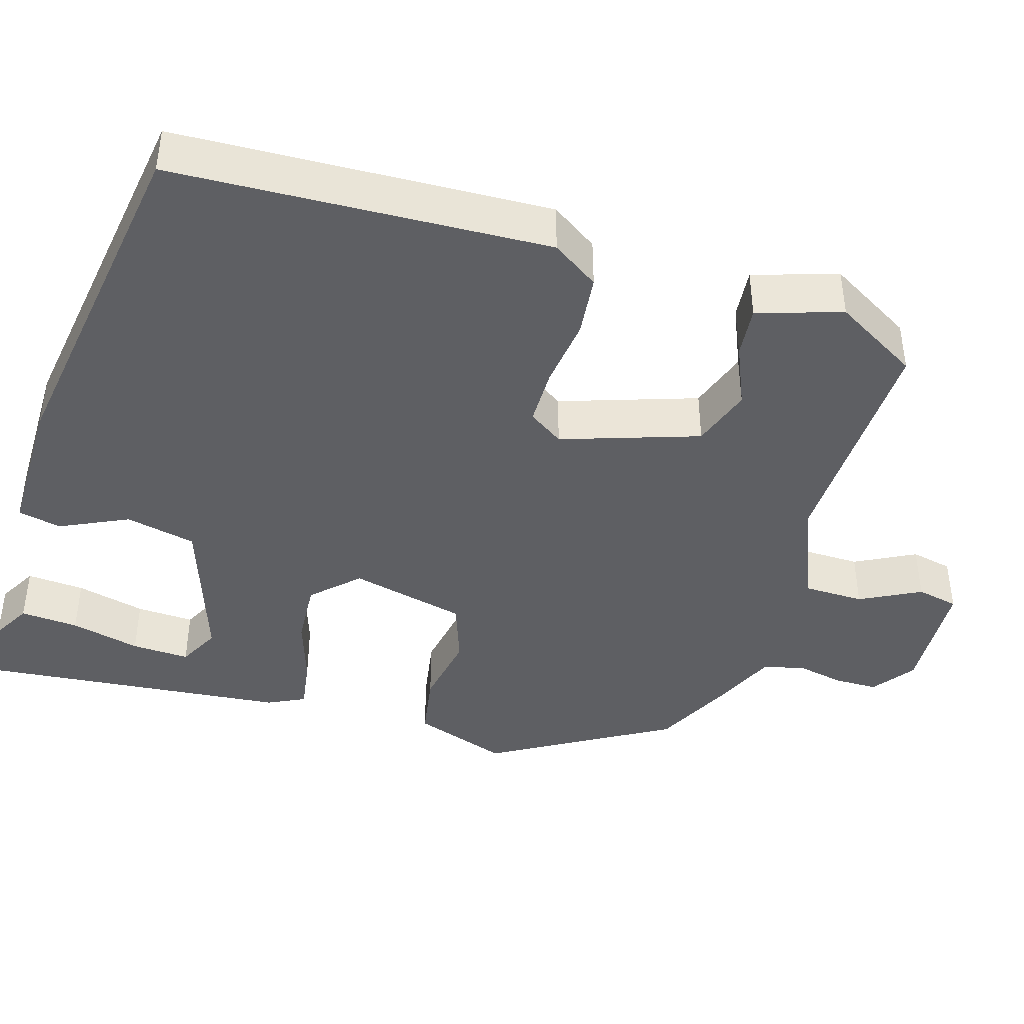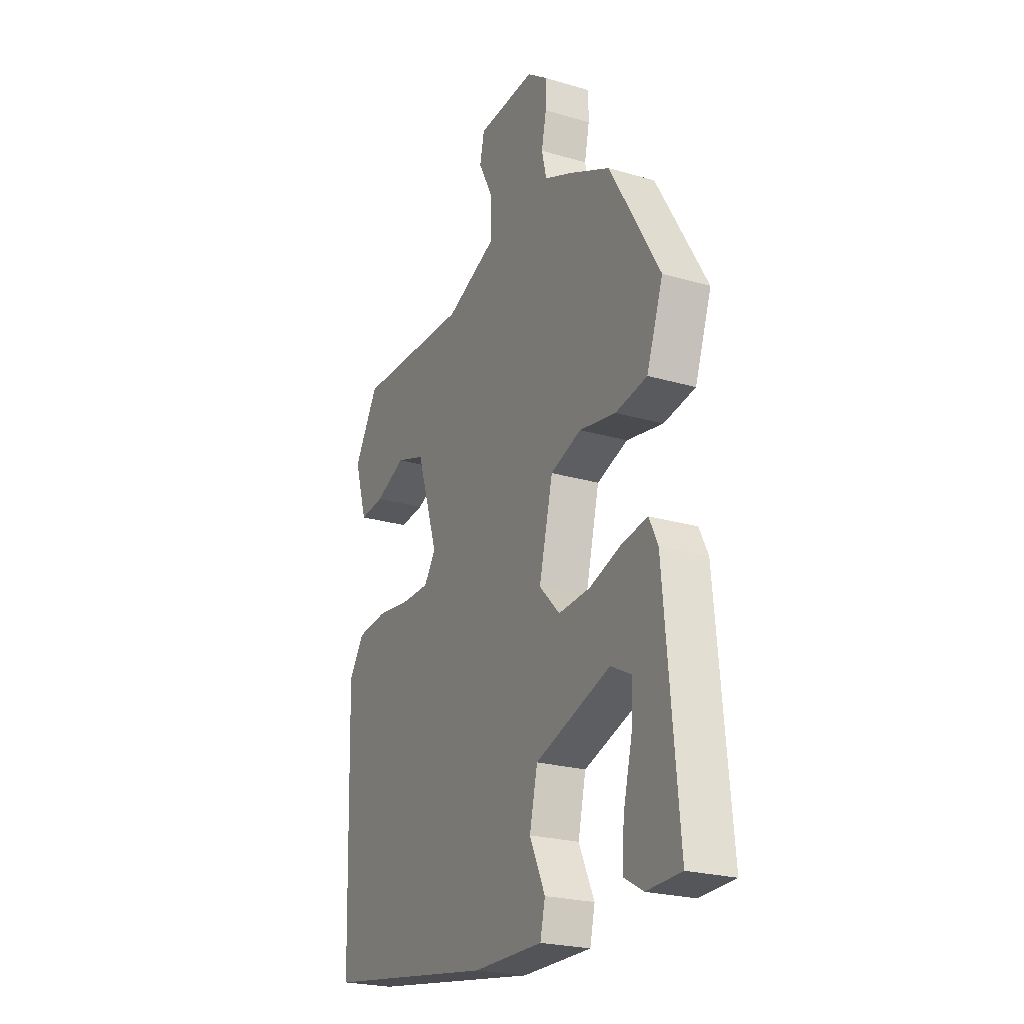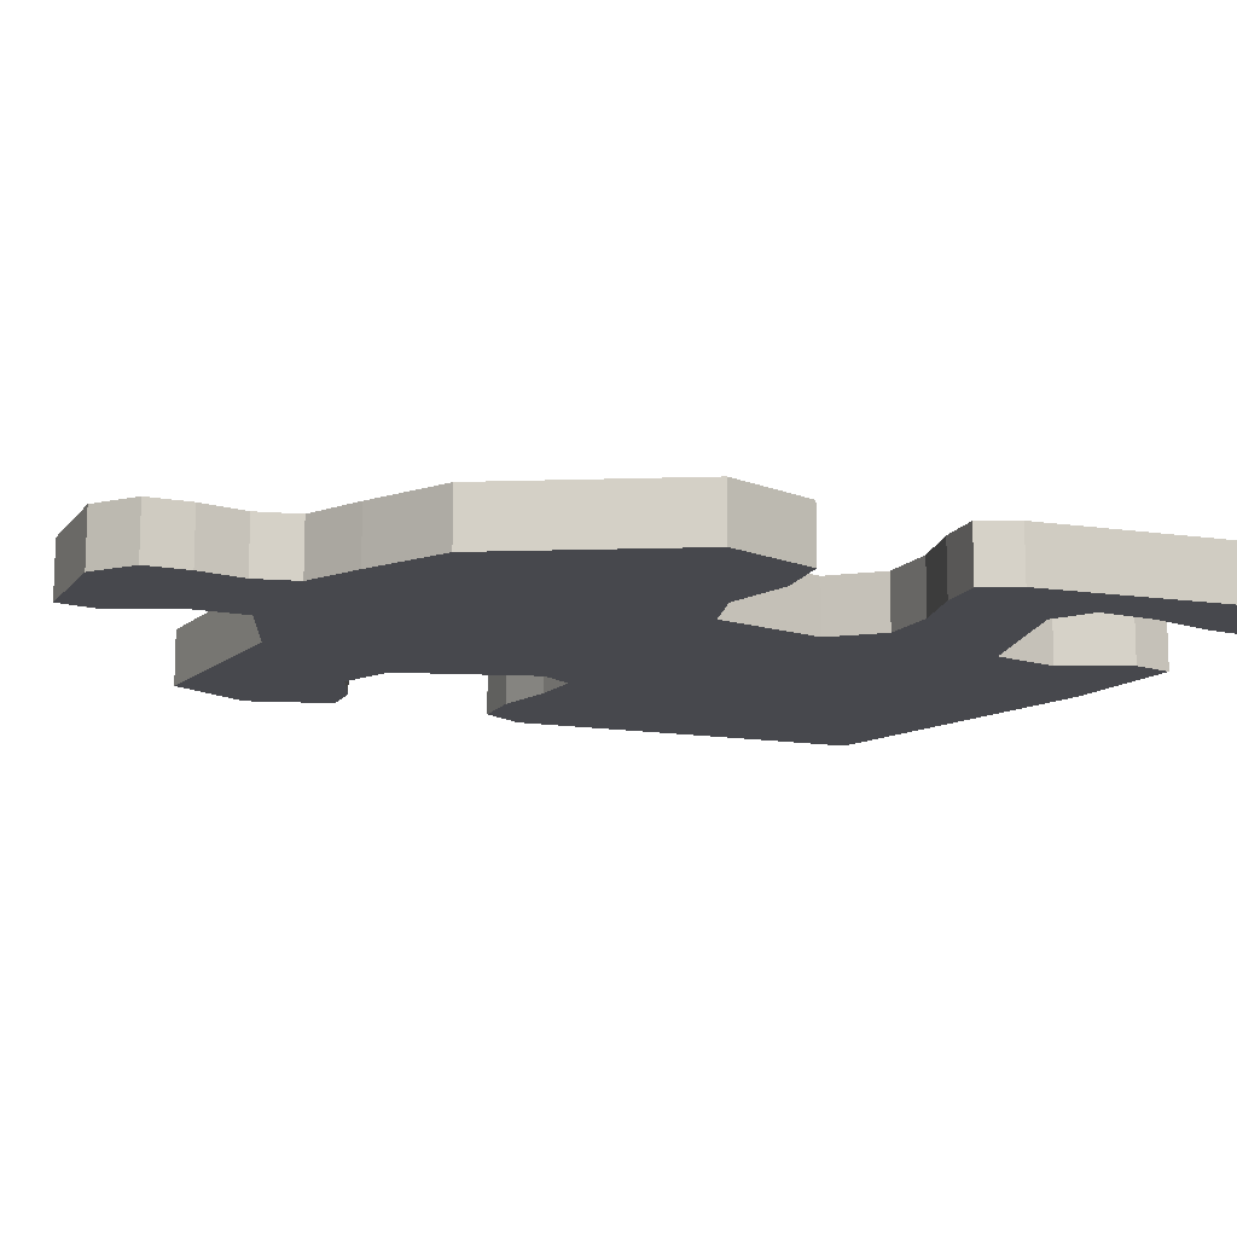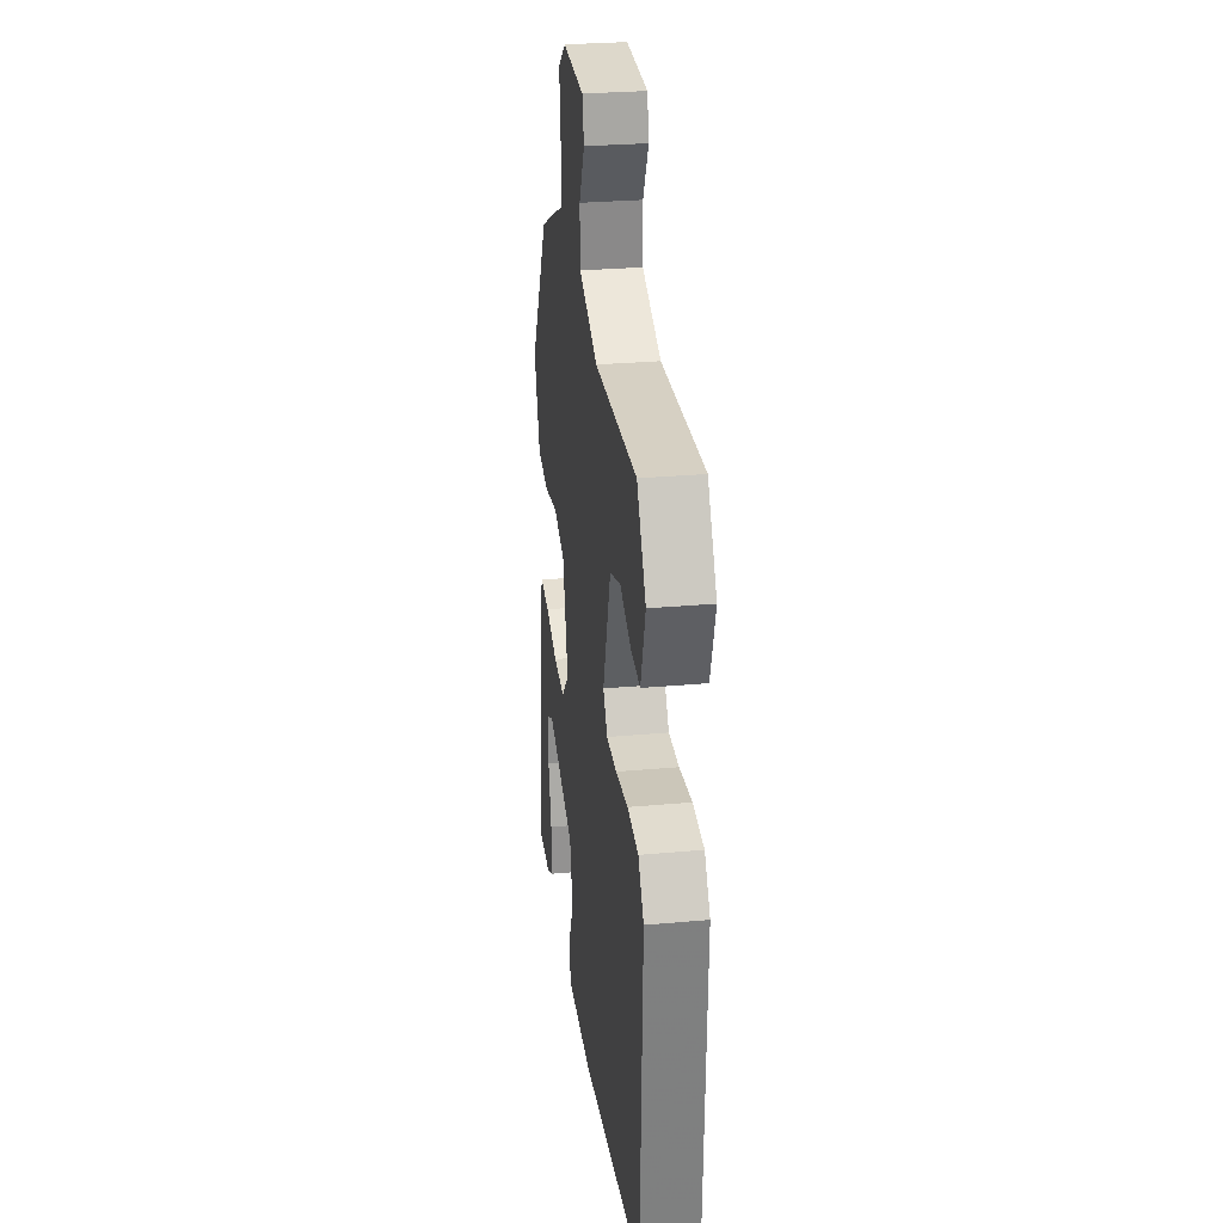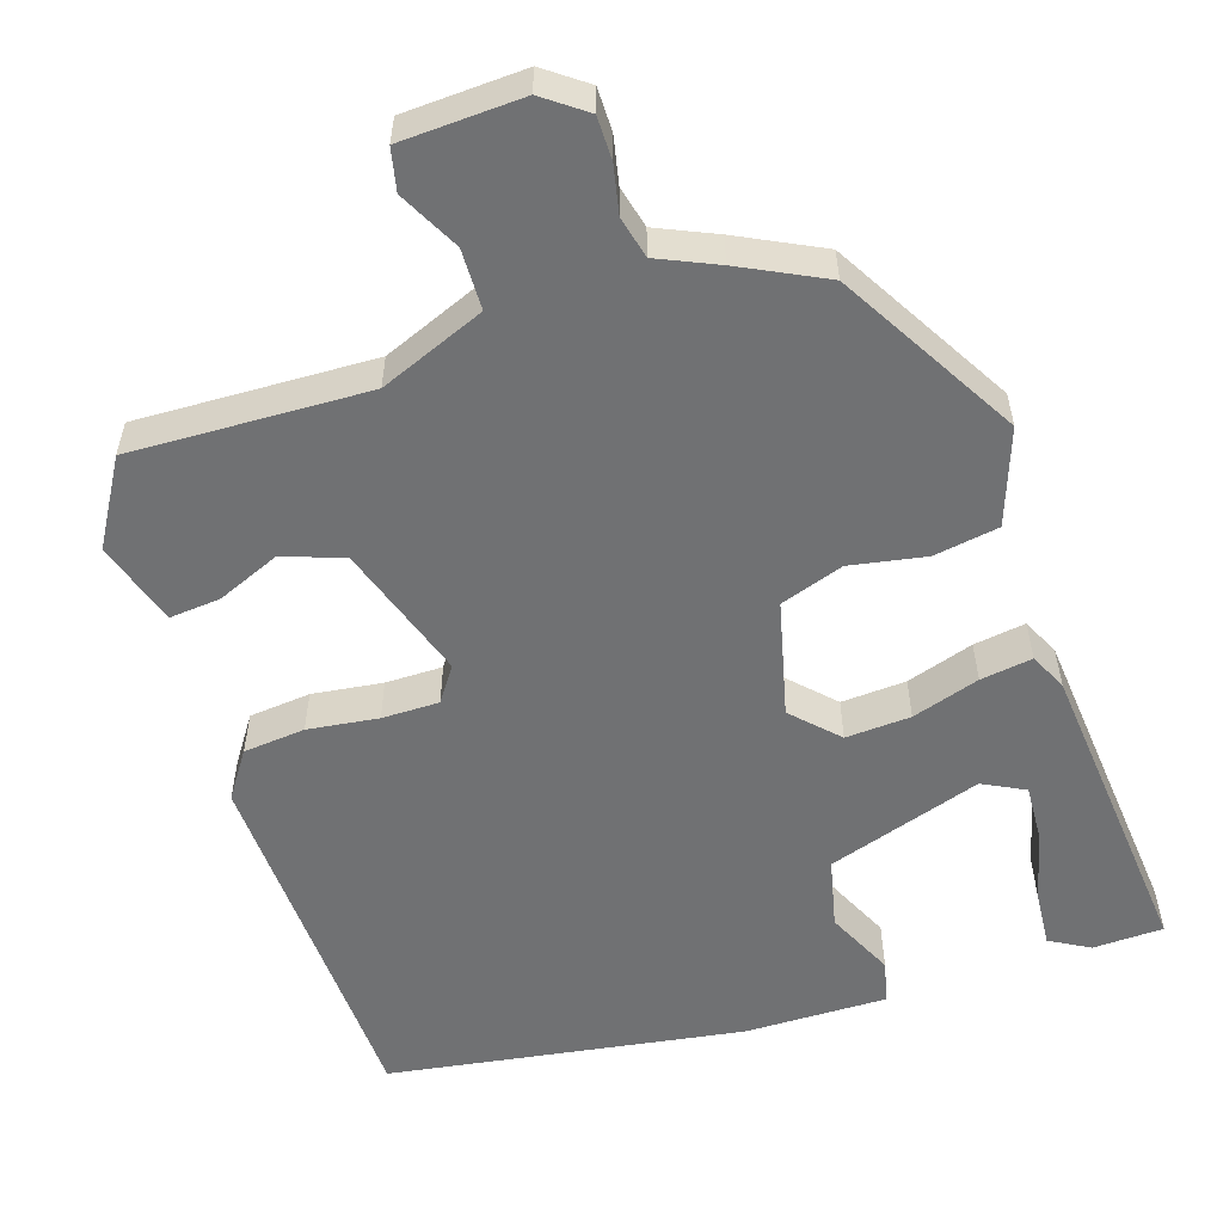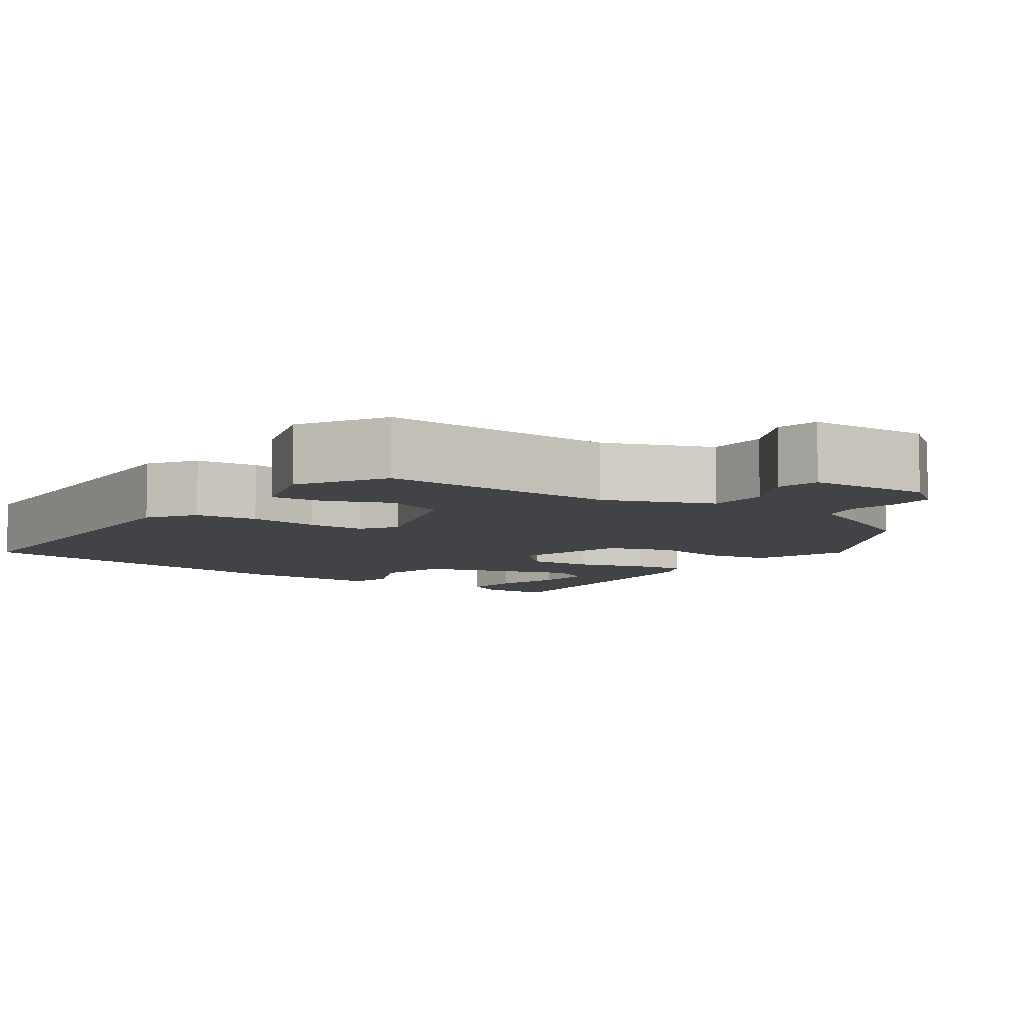
<metadata>
{"format":"obj","ext":"obj","renderer":"f3d","projection":"perspective","resolution":1024,"background":"white","views":[{"elev":-42.0,"azim":-106.4,"up":"+Y"},{"elev":-23.8,"azim":64.0,"up":"+Z"},{"elev":-11.8,"azim":64.7,"up":"+Y"},{"elev":28.6,"azim":-97.7,"up":"+Z"},{"elev":-55.1,"azim":18.1,"up":"+Y"},{"elev":-7.3,"azim":-35.3,"up":"+Y"}]}
</metadata>
<code>
v 0.369 0.07 0.464
v 0.502 0.07 0.233
v 0.458 0.07 0.11
v 0.374 0.07 0.096
v 0.277 0.07 0.114
v 0.195 0.07 0.086
v 0.158 0.07 -0.064
v 0.213 0.07 -0.121
v 0.297 0.07 -0.116
v 0.384 0.07 -0.088
v 0.451 0.07 -0.078
v 0.474 0.07 -0.126
v 0.51 0.07 -0.531
v 0.419 0.07 -0.534
v 0.368 0.07 -0.505
v 0.374 0.07 -0.43
v 0.397 0.07 -0.34
v 0.401 0.07 -0.265
v 0.347 0.07 -0.237
v 0.147 0.07 -0.303
v 0.126 0.07 -0.394
v 0.167 0.07 -0.482
v 0.154 0.07 -0.538
v -0.031 0.07 -0.536
v -0.49 0.07 -0.464
v -0.506 0.07 0.019
v -0.465 0.07 0.079
v -0.385 0.07 0.087
v -0.294 0.07 0.075
v -0.22 0.07 0.075
v -0.189 0.07 0.12
v -0.247 0.07 0.297
v -0.325 0.07 0.324
v -0.406 0.07 0.29
v -0.472 0.07 0.284
v -0.506 0.07 0.393
v -0.441 0.07 0.502
v -0.135 0.07 0.491
v 0.001 0.07 0.546
v 0.003 0.07 0.624
v -0.037 0.07 0.702
v -0.025 0.07 0.756
v 0.131 0.07 0.763
v 0.185 0.07 0.723
v 0.185 0.07 0.667
v 0.172 0.07 0.606
v 0.185 0.07 0.552
v 0.261 0.07 0.518
v 0.369 0 0.464
v 0.502 0 0.233
v 0.458 0 0.11
v 0.374 0 0.096
v 0.277 0 0.114
v 0.195 0 0.086
v 0.158 0 -0.064
v 0.213 0 -0.121
v 0.297 0 -0.116
v 0.384 0 -0.088
v 0.451 0 -0.078
v 0.474 0 -0.126
v 0.51 0 -0.531
v 0.419 0 -0.534
v 0.368 0 -0.505
v 0.374 0 -0.43
v 0.397 0 -0.34
v 0.401 0 -0.265
v 0.347 0 -0.237
v 0.147 0 -0.303
v 0.126 0 -0.394
v 0.167 0 -0.482
v 0.154 0 -0.538
v -0.031 0 -0.536
v -0.49 0 -0.464
v -0.506 0 0.019
v -0.465 0 0.079
v -0.385 0 0.087
v -0.294 0 0.075
v -0.22 0 0.075
v -0.189 0 0.12
v -0.247 0 0.297
v -0.325 0 0.324
v -0.406 0 0.29
v -0.472 0 0.284
v -0.506 0 0.393
v -0.441 0 0.502
v -0.135 0 0.491
v 0.001 0 0.546
v 0.003 0 0.624
v -0.037 0 0.702
v -0.025 0 0.756
v 0.131 0 0.763
v 0.185 0 0.723
v 0.185 0 0.667
v 0.172 0 0.606
v 0.185 0 0.552
v 0.261 0 0.518
f 3 4 5
f 2 3 5
f 1 2 5
f 48 1 5
f 47 48 5
f 46 47 5 6
f 44 45 46
f 43 44 46
f 42 43 46
f 41 42 46
f 40 41 46
f 46 6 7
f 40 46 7
f 39 40 7
f 38 39 7
f 36 37 38
f 35 36 38
f 34 35 38
f 33 34 38
f 32 33 38
f 31 32 38 7
f 30 31 7 8
f 29 30 8
f 27 28 29
f 26 27 29
f 25 26 29
f 24 25 29
f 23 24 29
f 22 23 29
f 21 22 29
f 20 21 29
f 19 20 29 8
f 18 19 8 9
f 15 16 17
f 14 15 17
f 13 14 17
f 12 13 17
f 12 17 18
f 11 12 18
f 10 11 18
f 9 10 18
f 53 52 51
f 53 51 50
f 53 50 49
f 53 49 96
f 53 96 95
f 54 53 95 94
f 94 93 92
f 94 92 91
f 94 91 90
f 94 90 89
f 94 89 88
f 55 54 94
f 55 94 88
f 55 88 87
f 55 87 86
f 86 85 84
f 86 84 83
f 86 83 82
f 86 82 81
f 86 81 80
f 55 86 80 79
f 56 55 79 78
f 56 78 77
f 77 76 75
f 77 75 74
f 77 74 73
f 77 73 72
f 77 72 71
f 77 71 70
f 77 70 69
f 77 69 68
f 56 77 68 67
f 57 56 67 66
f 65 64 63
f 65 63 62
f 65 62 61
f 65 61 60
f 66 65 60
f 66 60 59
f 66 59 58
f 66 58 57
f 1 49 50 2
f 2 50 51 3
f 3 51 52 4
f 4 52 53 5
f 5 53 54 6
f 6 54 55 7
f 7 55 56 8
f 8 56 57 9
f 9 57 58 10
f 10 58 59 11
f 11 59 60 12
f 12 60 61 13
f 13 61 62 14
f 14 62 63 15
f 15 63 64 16
f 16 64 65 17
f 17 65 66 18
f 18 66 67 19
f 19 67 68 20
f 20 68 69 21
f 21 69 70 22
f 22 70 71 23
f 23 71 72 24
f 24 72 73 25
f 25 73 74 26
f 26 74 75 27
f 27 75 76 28
f 28 76 77 29
f 29 77 78 30
f 30 78 79 31
f 31 79 80 32
f 32 80 81 33
f 33 81 82 34
f 34 82 83 35
f 35 83 84 36
f 36 84 85 37
f 37 85 86 38
f 38 86 87 39
f 39 87 88 40
f 40 88 89 41
f 41 89 90 42
f 42 90 91 43
f 43 91 92 44
f 44 92 93 45
f 45 93 94 46
f 46 94 95 47
f 47 95 96 48
f 48 96 49 1

</code>
